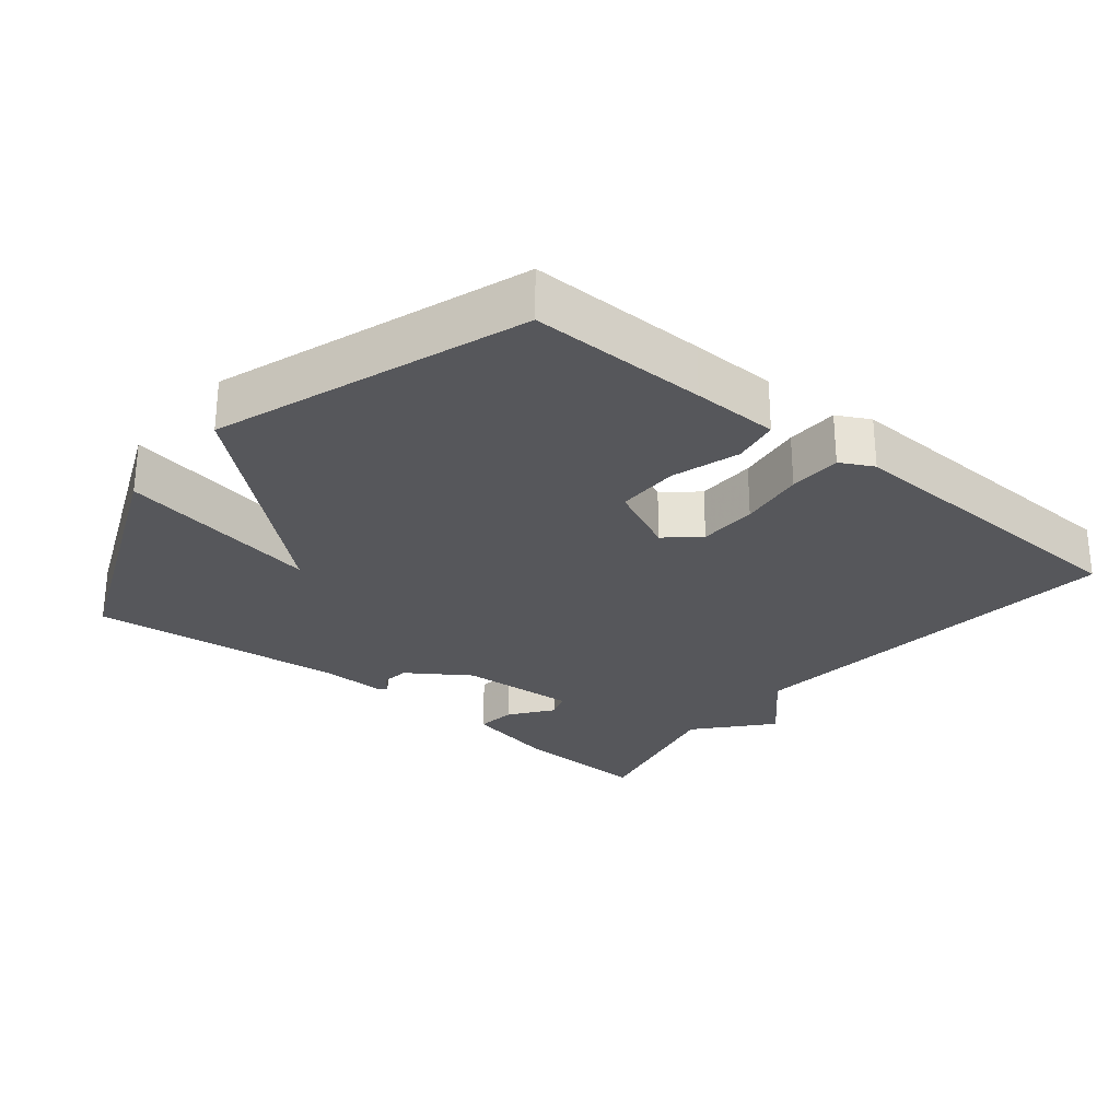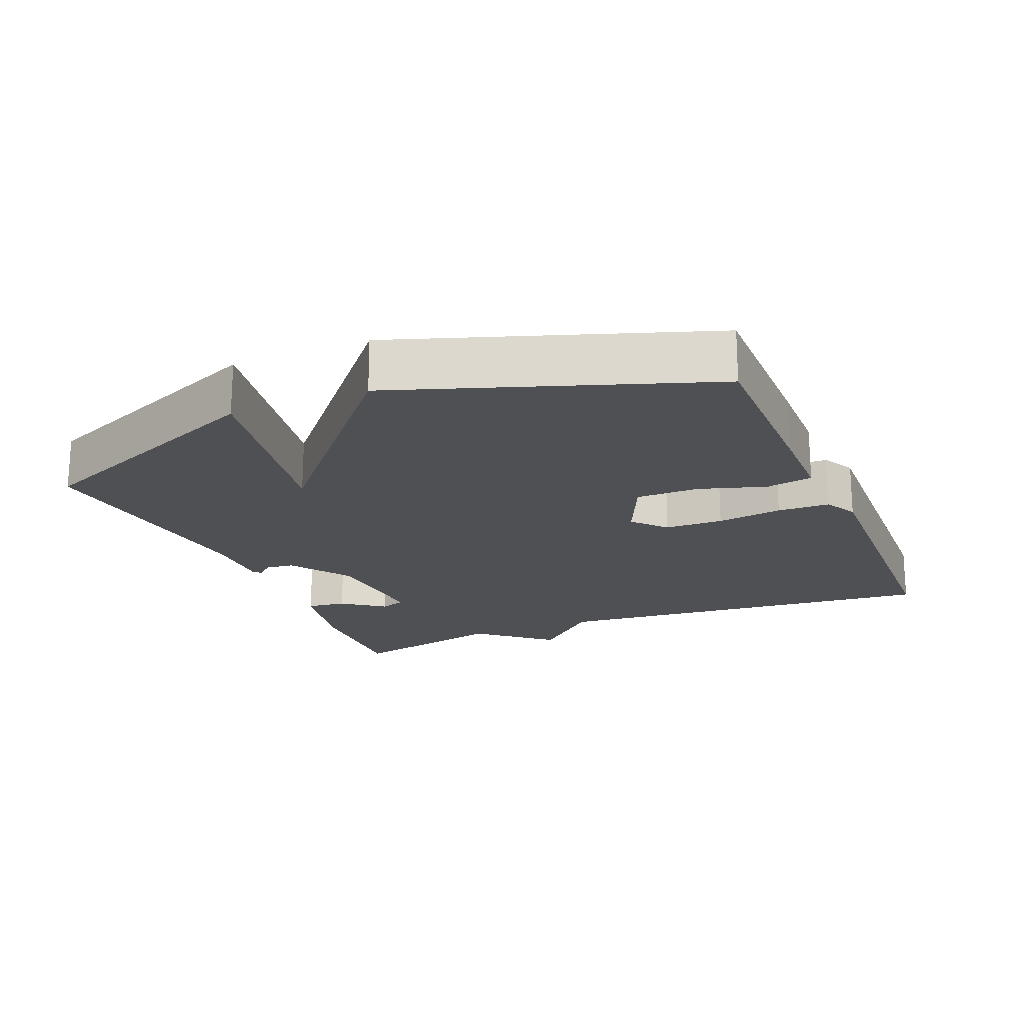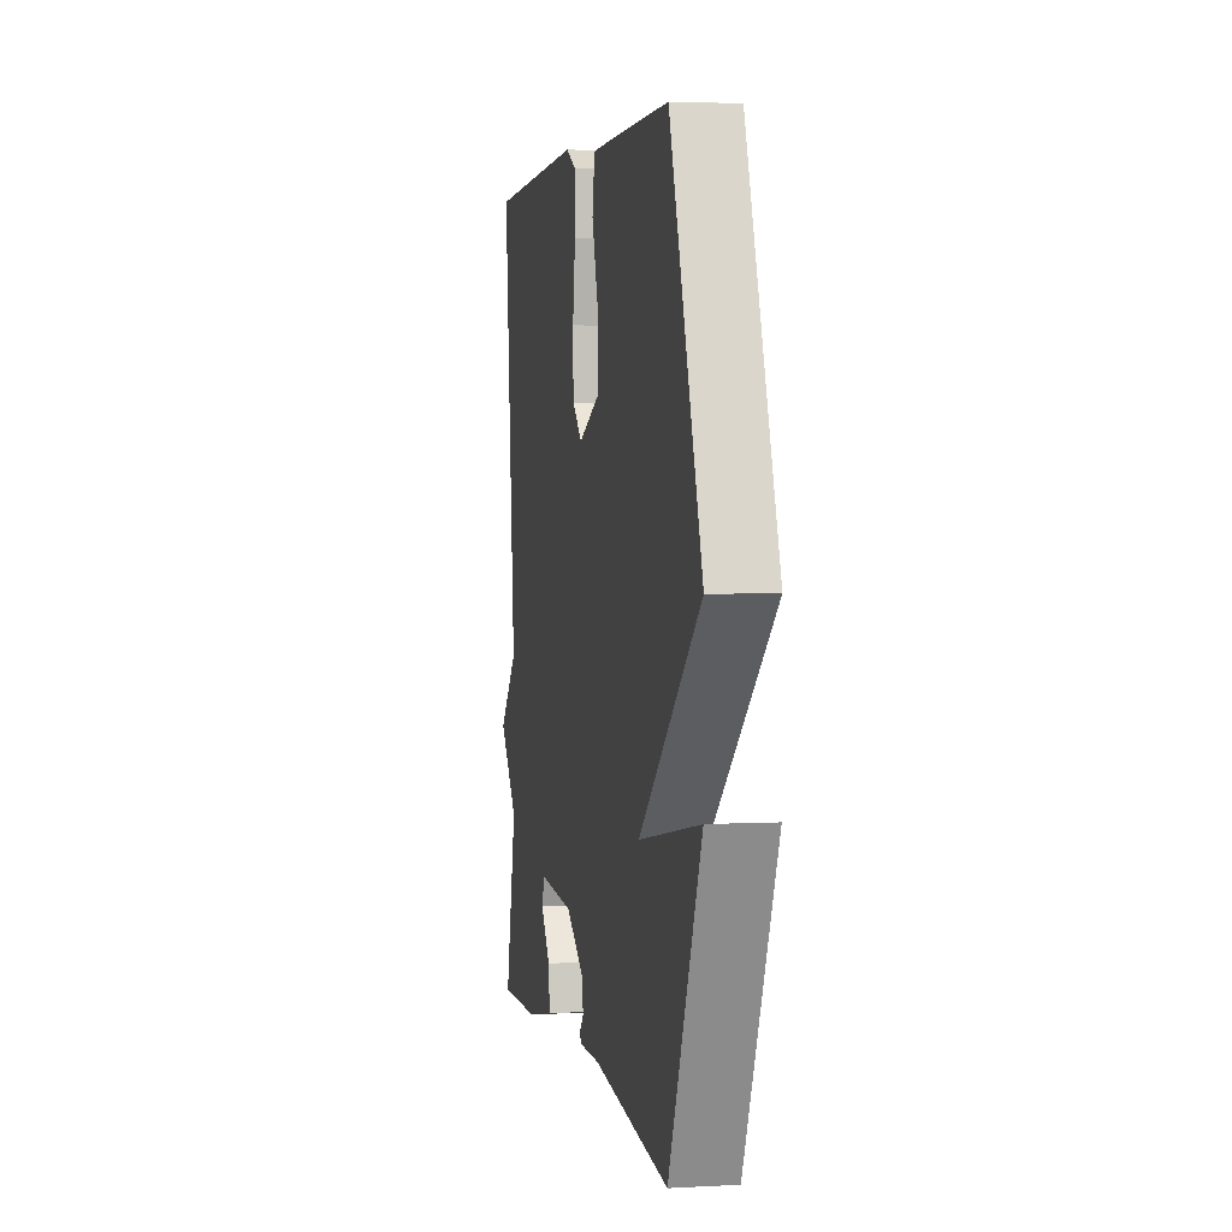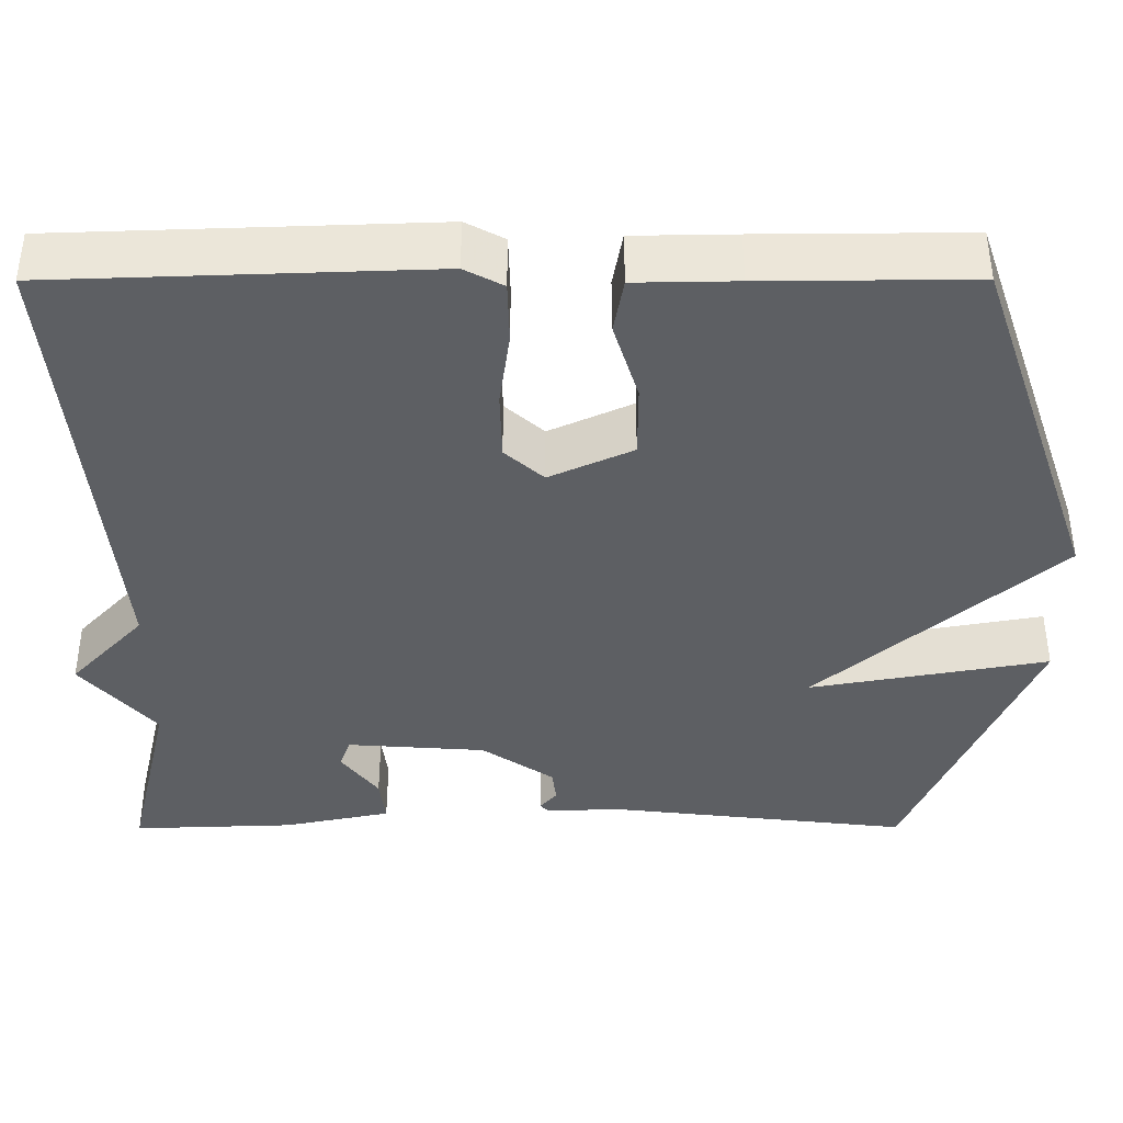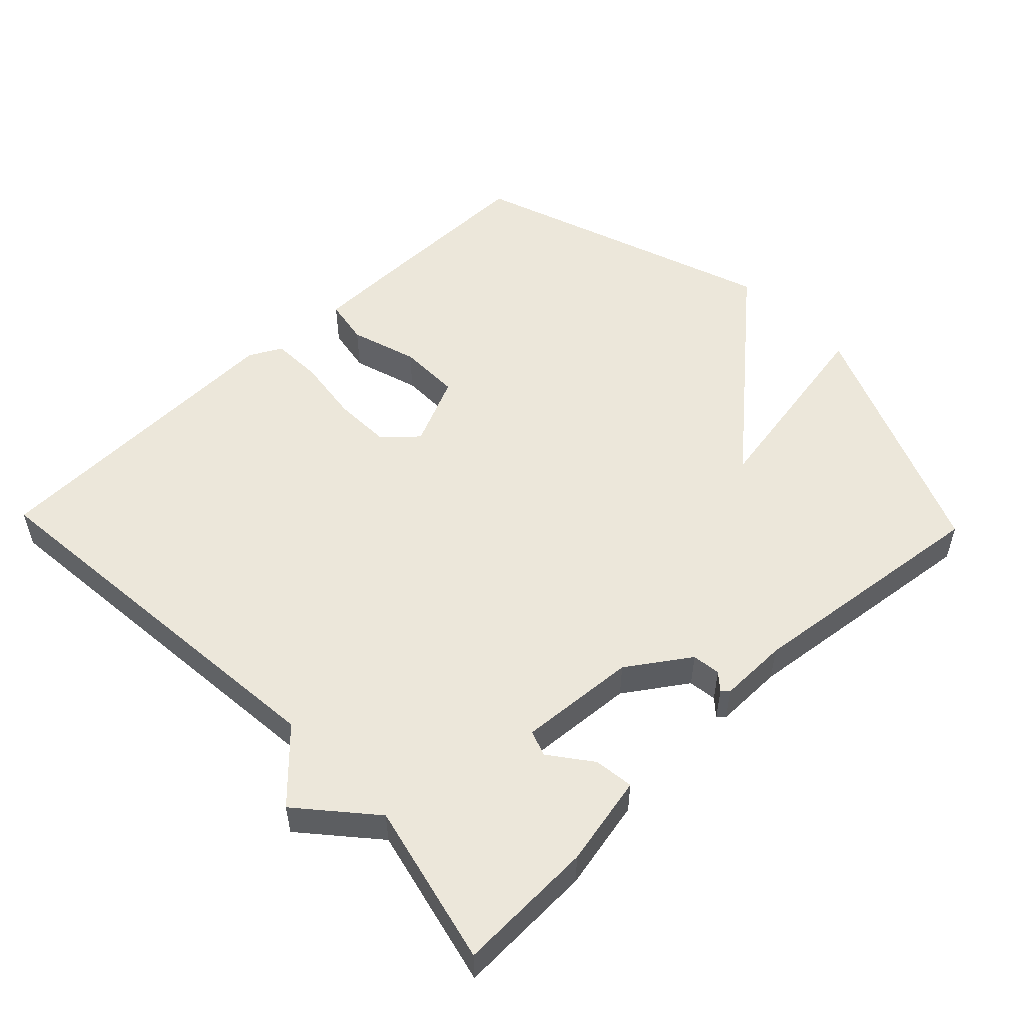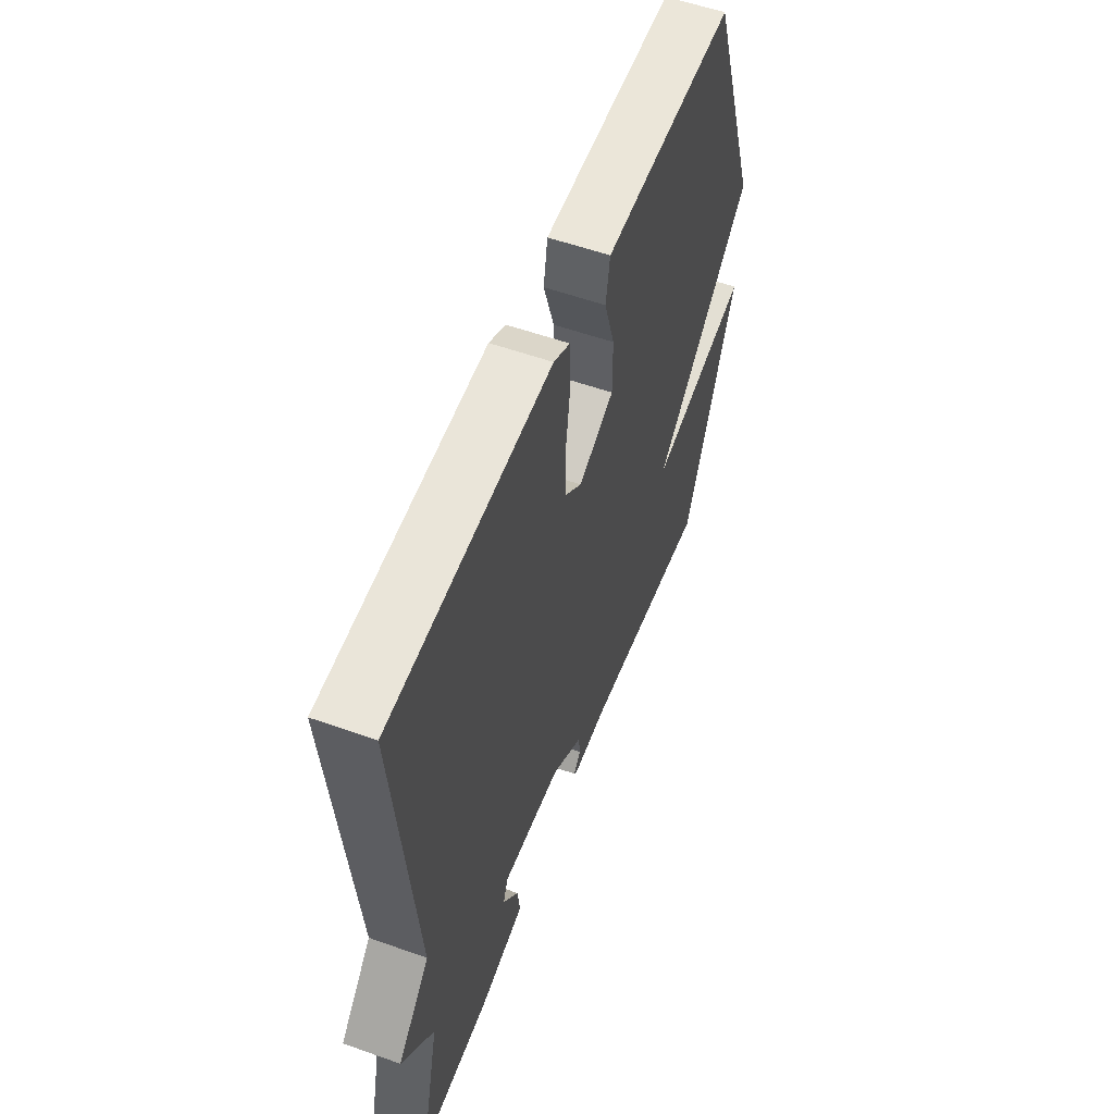
<metadata>
{"format":"obj","ext":"obj","renderer":"f3d","projection":"perspective","resolution":1024,"background":"white","views":[{"elev":-27.3,"azim":-39.5,"up":"+Y"},{"elev":-19.2,"azim":-67.3,"up":"+Y"},{"elev":3.1,"azim":-100.7,"up":"+Z"},{"elev":50.2,"azim":179.9,"up":"+Z"},{"elev":52.4,"azim":136.1,"up":"+Y"},{"elev":55.9,"azim":110.5,"up":"+Z"}]}
</metadata>
<code>
v -0.5 0.07 -0.5
v -0.652 0.07 -0.141
v -0.362 0.07 -0.193
v -0.652 0.07 0.059
v -0.5 0.07 0.5
v -0.246 0.07 0.498
v -0.123 0.07 0.496
v -0.111 0.07 0.429
v -0.141 0.07 0.332
v -0.141 0.07 0.242
v -0.04 0.07 0.196
v 0.007 0.07 0.238
v 0.009 0.07 0.322
v -0.004 0.07 0.416
v -0.002 0.07 0.491
v 0.045 0.07 0.516
v 0.5 0.07 0.5
v 0.446 0.07 -0.068
v 0.536 0.07 -0.164
v 0.446 0.07 -0.268
v 0.5 0.07 -0.5
v 0.303 0.07 -0.493
v 0.172 0.07 -0.466
v 0.179 0.07 -0.409
v 0.224 0.07 -0.349
v 0.211 0.07 -0.312
v 0.042 0.07 -0.324
v -0.046 0.07 -0.384
v -0.051 0.07 -0.425
v -0.03 0.07 -0.449
v -0.04 0.07 -0.459
v -0.139 0.07 -0.458
v -0.5 0 -0.5
v -0.652 0 -0.141
v -0.362 0 -0.193
v -0.652 0 0.059
v -0.5 0 0.5
v -0.246 0 0.498
v -0.123 0 0.496
v -0.111 0 0.429
v -0.141 0 0.332
v -0.141 0 0.242
v -0.04 0 0.196
v 0.007 0 0.238
v 0.009 0 0.322
v -0.004 0 0.416
v -0.002 0 0.491
v 0.045 0 0.516
v 0.5 0 0.5
v 0.446 0 -0.068
v 0.536 0 -0.164
v 0.446 0 -0.268
v 0.5 0 -0.5
v 0.303 0 -0.493
v 0.172 0 -0.466
v 0.179 0 -0.409
v 0.224 0 -0.349
v 0.211 0 -0.312
v 0.042 0 -0.324
v -0.046 0 -0.384
v -0.051 0 -0.425
v -0.03 0 -0.449
v -0.04 0 -0.459
v -0.139 0 -0.458
f 29 30 31 32
f 1 2 3
f 32 1 3
f 29 32 3
f 28 29 3
f 4 5 6
f 3 4 6
f 28 3 6
f 27 28 6
f 23 24 25
f 22 23 25
f 21 22 25
f 20 21 25
f 20 25 26
f 19 20 26
f 18 19 26
f 17 18 26
f 16 17 26
f 15 16 26
f 14 15 26
f 13 14 26
f 12 13 26 27
f 6 7 8 9
f 6 9 10
f 27 6 10
f 11 12 27
f 10 11 27
f 64 63 62 61
f 35 34 33
f 35 33 64
f 35 64 61
f 35 61 60
f 38 37 36
f 38 36 35
f 38 35 60
f 38 60 59
f 57 56 55
f 57 55 54
f 57 54 53
f 57 53 52
f 58 57 52
f 58 52 51
f 58 51 50
f 58 50 49
f 58 49 48
f 58 48 47
f 58 47 46
f 58 46 45
f 59 58 45 44
f 41 40 39 38
f 42 41 38
f 42 38 59
f 59 44 43
f 59 43 42
f 1 33 34 2
f 2 34 35 3
f 3 35 36 4
f 4 36 37 5
f 5 37 38 6
f 6 38 39 7
f 7 39 40 8
f 8 40 41 9
f 9 41 42 10
f 10 42 43 11
f 11 43 44 12
f 12 44 45 13
f 13 45 46 14
f 14 46 47 15
f 15 47 48 16
f 16 48 49 17
f 17 49 50 18
f 18 50 51 19
f 19 51 52 20
f 20 52 53 21
f 21 53 54 22
f 22 54 55 23
f 23 55 56 24
f 24 56 57 25
f 25 57 58 26
f 26 58 59 27
f 27 59 60 28
f 28 60 61 29
f 29 61 62 30
f 30 62 63 31
f 31 63 64 32
f 32 64 33 1

</code>
